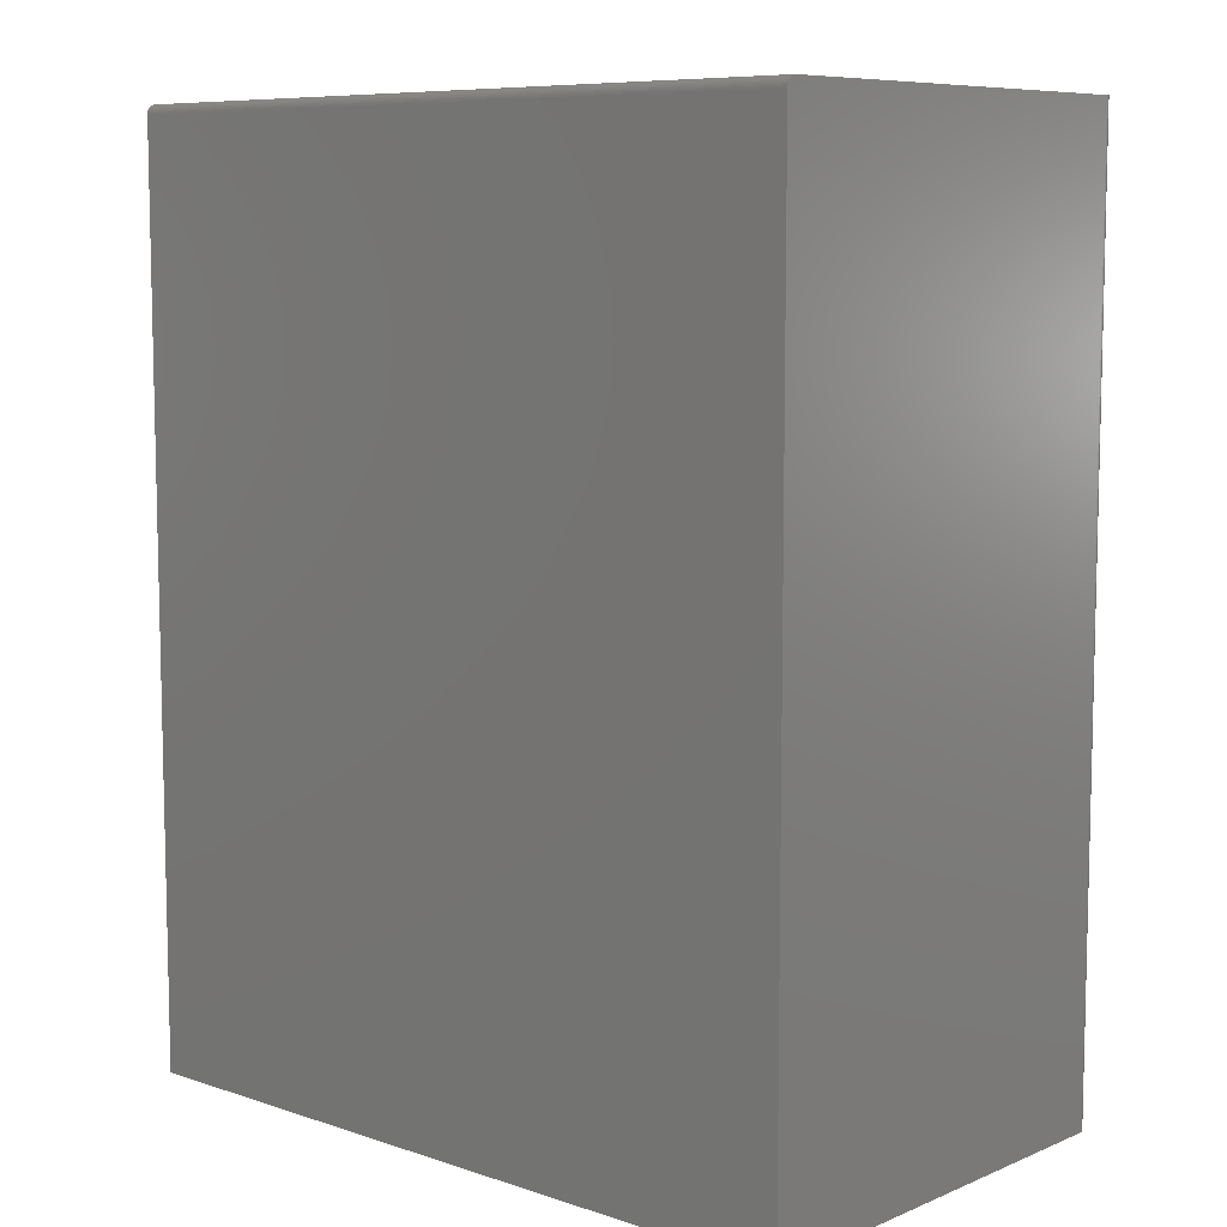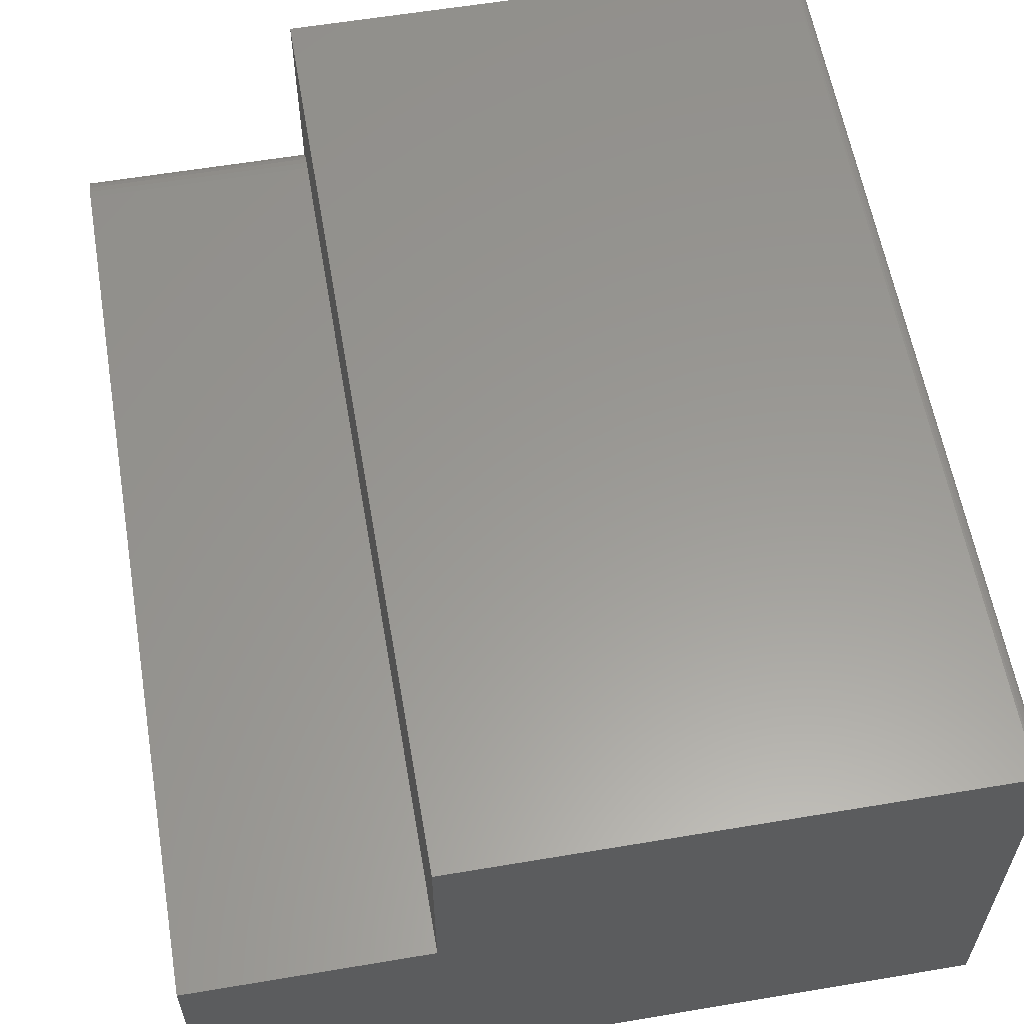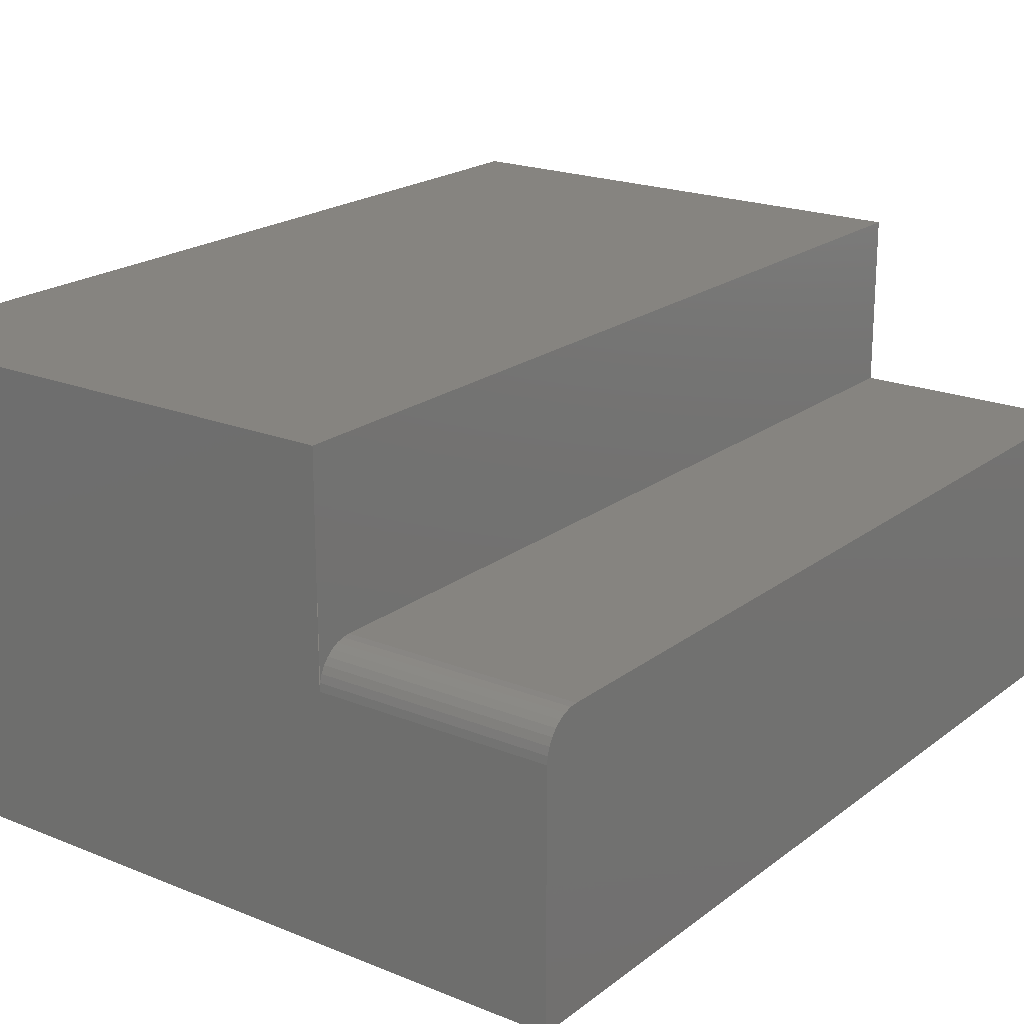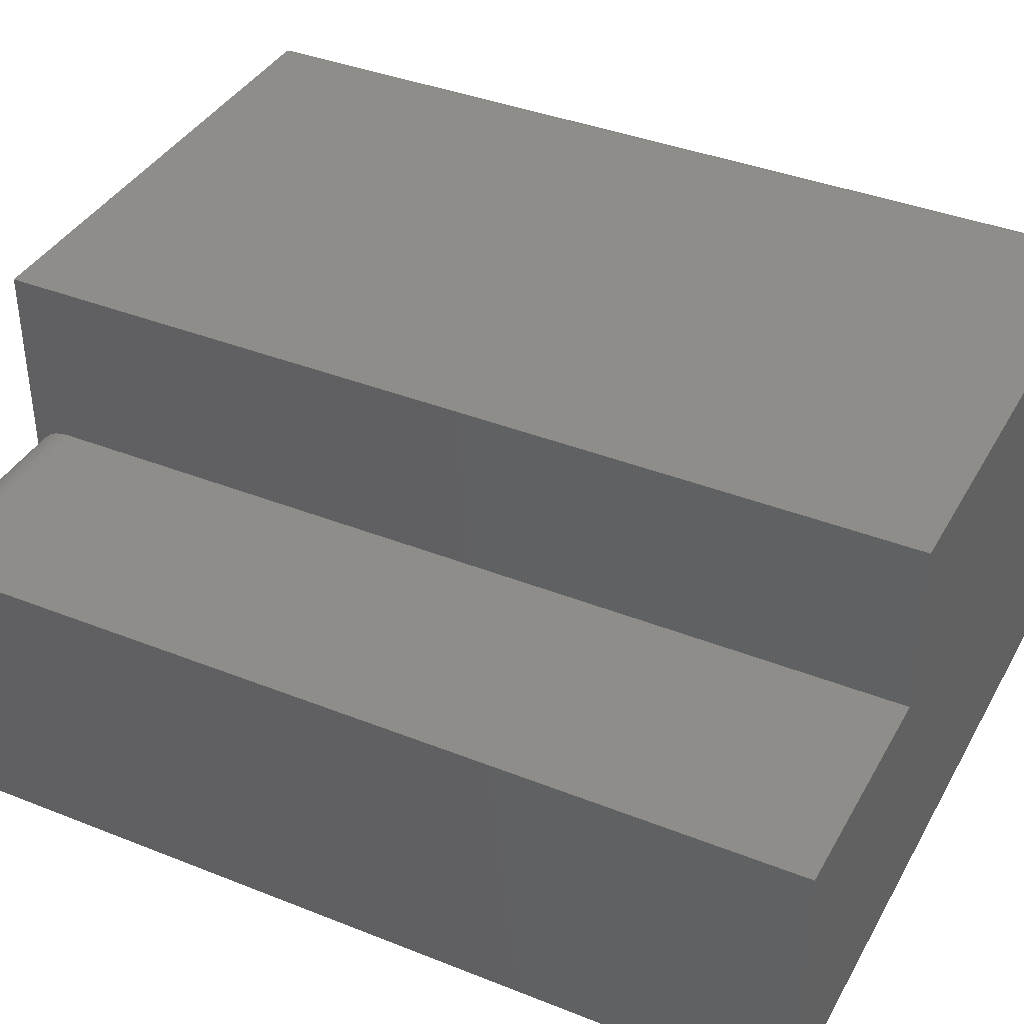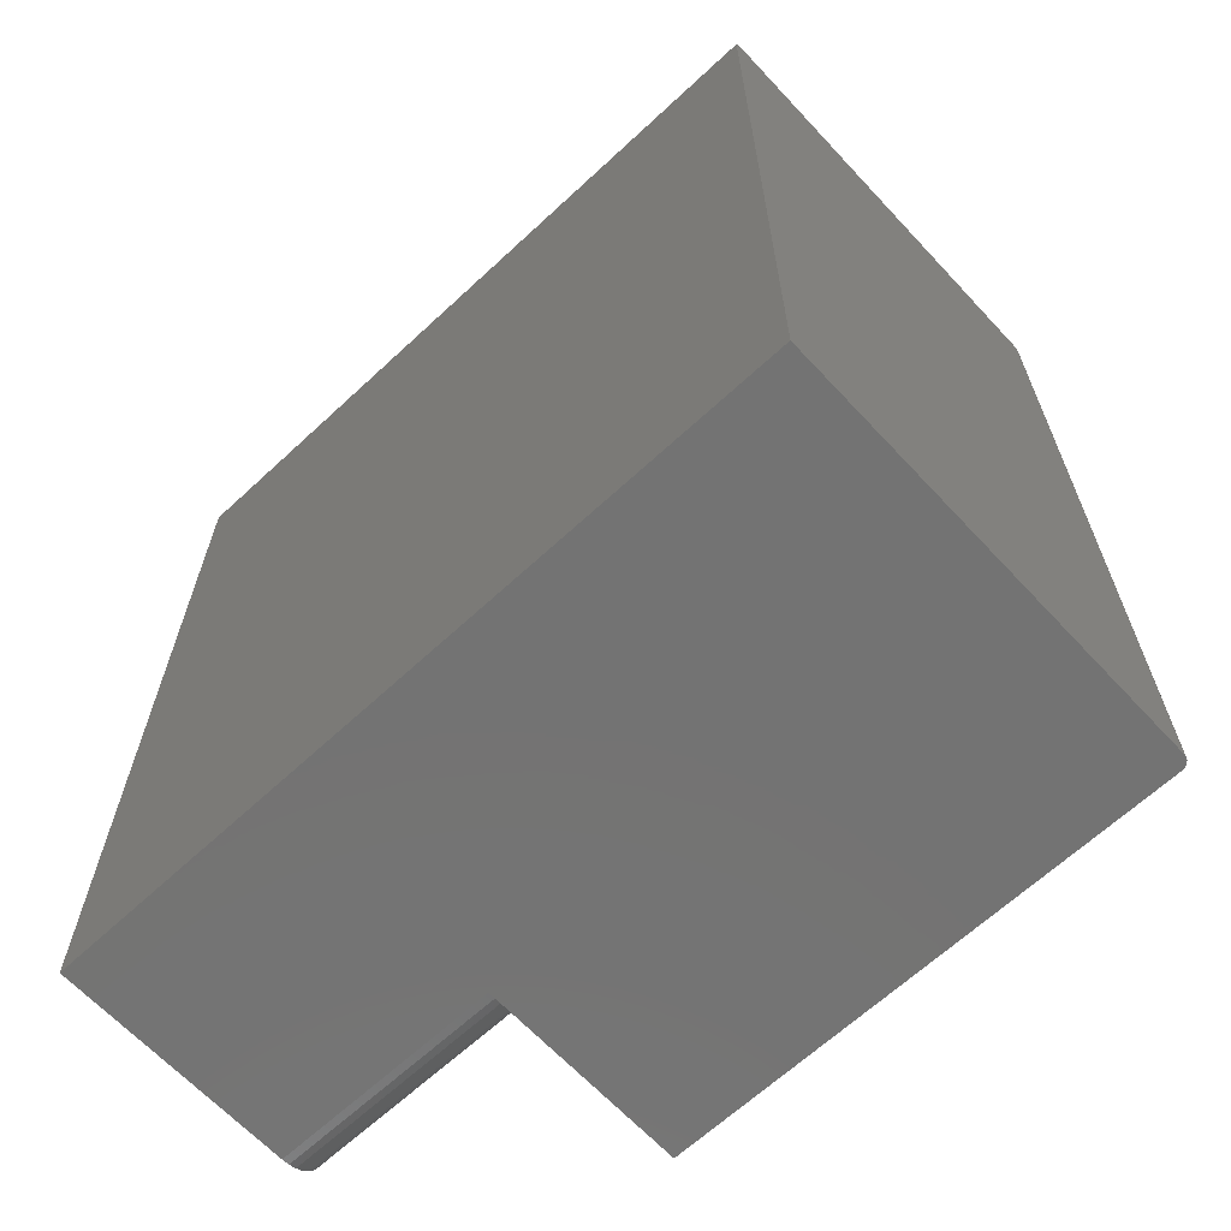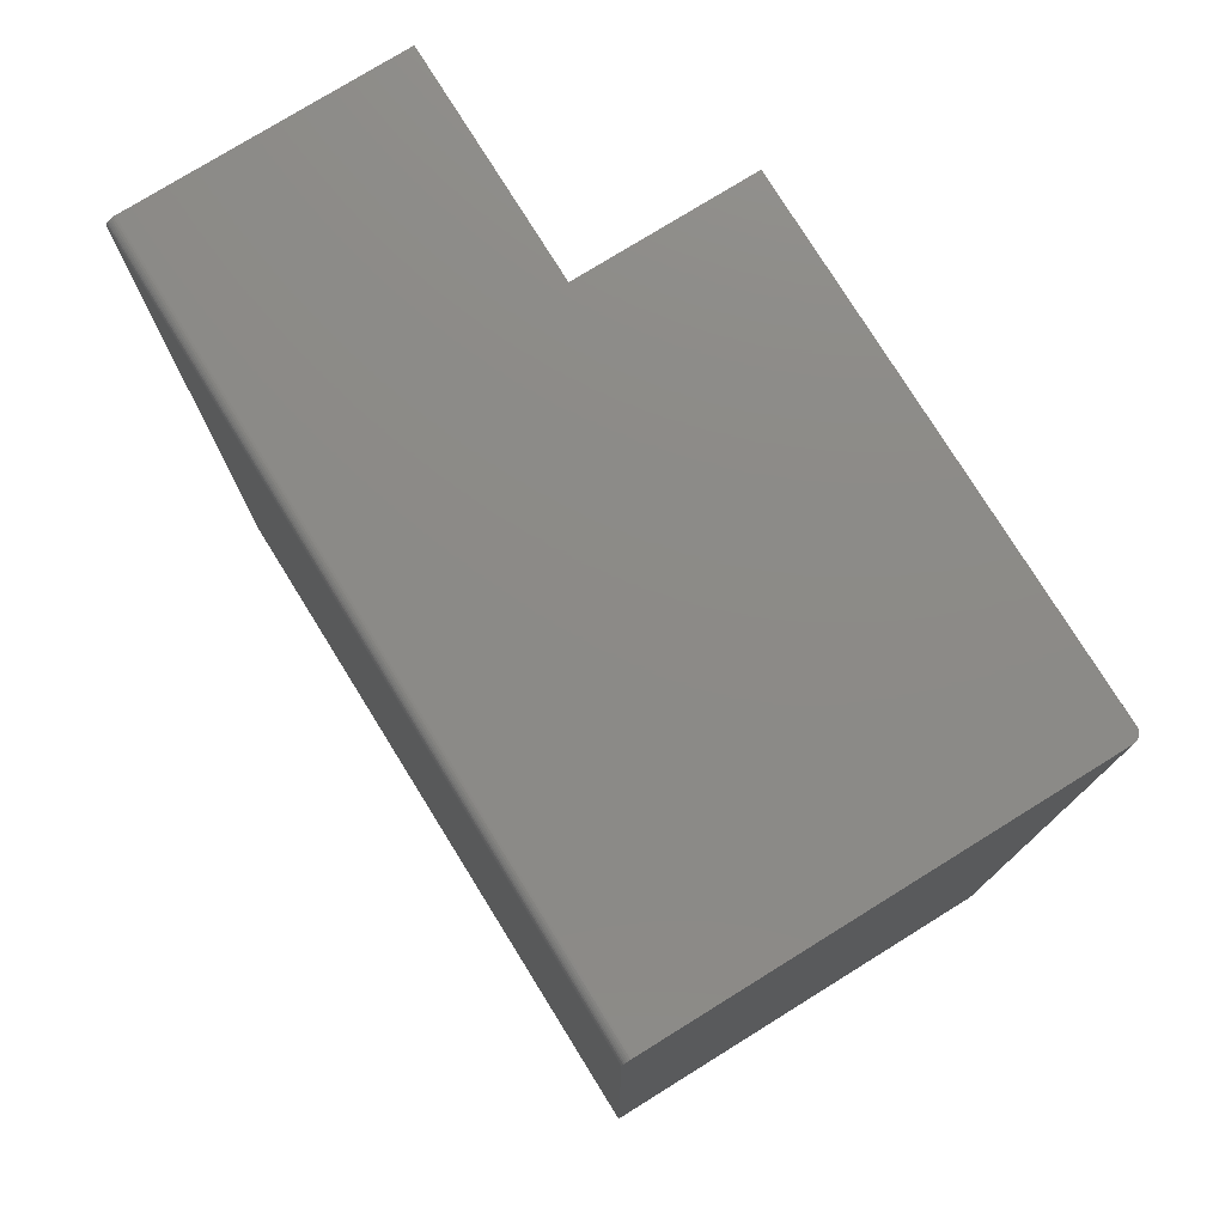
<metadata>
{"format":"stl","ext":"stl","renderer":"f3d","projection":"perspective","resolution":1024,"background":"white","views":[{"elev":8.2,"azim":-138.0,"up":"+Y"},{"elev":59.3,"azim":170.2,"up":"+Z"},{"elev":20.3,"azim":36.5,"up":"+Z"},{"elev":38.6,"azim":116.6,"up":"+Z"},{"elev":-65.4,"azim":-137.0,"up":"+Y"},{"elev":77.0,"azim":-121.8,"up":"+Y"}]}
</metadata>
<code>
# stl→obj: 60 verts, 115 faces
v 0.4234 3.133e-17 0.3656
v 0.4234 0.75 0.3656
v 0.007812 0 0.3656
v 0.007812 0.75 0.3656
v 0.001317 0 0.3622
v 0.003472 0 0.3643
v 0.002288 0 0.3633
v 0.0005947 0 0.3608
v 0.0001501 0 0.3593
v 2.191e-17 0 0.3578
v 0.4234 -6.939e-18 0.1933
v 0.006288 0 0.3655
v 0.004823 0 0.365
v 0.6094 0 -3.731e-17
v 0.6094 0 0.1933
v 0 0 0
v 0.002288 0.75 0.3633
v 0.003472 0.75 0.3643
v 0.001317 0.75 0.3622
v 0.4234 0.75 0.2245
v 2.191e-17 0.75 0.3578
v 0.0001501 0.75 0.3593
v 0.0005947 0.75 0.3608
v 0.004823 0.75 0.365
v 0.006288 0.75 0.3655
v 4.784e-19 0.75 0.007812
v 0.6094 0.75 0.2245
v 0.6094 0.75 0.007812
v 0 0.7422 0
v 9.192e-21 0.7437 0.0001501
v 3.851e-19 0.7498 0.006288
v 2.953e-19 0.7494 0.004823
v 2.126e-19 0.7487 0.003472
v 1.401e-19 0.7477 0.002288
v 8.062e-20 0.7465 0.001317
v 3.641e-20 0.7452 0.0005947
v 0.6094 0.002379 0.2052
v 0.6094 0.0006005 0.1994
v 0.6094 0.7477 0.002288
v 0.6094 0.7487 0.003472
v 0.6094 0.7465 0.001317
v 0.6094 0.005267 0.2106
v 0.6094 0.01929 0.2221
v 0.6094 0.01389 0.2192
v 0.6094 0.009153 0.2154
v 0.6094 0.03125 0.2245
v 0.6094 0.7422 -3.731e-17
v 0.6094 0.7437 0.0001501
v 0.6094 0.7452 0.0005947
v 0.6094 0.7494 0.004823
v 0.6094 0.7498 0.006288
v 0.6094 0.02515 0.2239
v 0.4234 0.03125 0.2245
v 0.4234 0.0006005 0.1994
v 0.4234 0.002379 0.2052
v 0.4234 0.005267 0.2106
v 0.4234 0.009153 0.2154
v 0.4234 0.01389 0.2192
v 0.4234 0.01929 0.2221
v 0.4234 0.02515 0.2239
f 1 2 3
f 3 2 4
f 5 6 7
f 1 6 5
f 1 5 8
f 1 8 9
f 1 9 10
f 1 10 11
f 6 1 3
f 6 3 12
f 6 12 13
f 14 15 16
f 16 15 11
f 16 11 10
f 17 18 19
f 2 20 21
f 2 21 22
f 2 22 23
f 2 23 19
f 2 19 18
f 18 24 25
f 18 25 4
f 18 4 2
f 21 20 26
f 26 20 27
f 26 27 28
f 29 16 10
f 30 26 31
f 30 31 32
f 30 32 33
f 30 33 34
f 30 34 35
f 30 35 36
f 21 26 30
f 21 30 29
f 21 29 10
f 3 4 12
f 12 4 25
f 12 25 13
f 13 25 24
f 13 24 6
f 6 24 18
f 6 18 7
f 7 18 17
f 7 17 5
f 5 17 19
f 5 19 8
f 8 19 23
f 8 23 9
f 9 23 22
f 9 22 10
f 10 22 21
f 14 37 15
f 37 38 15
f 39 40 41
f 42 43 44
f 44 45 42
f 27 46 47
f 27 47 48
f 27 48 49
f 27 49 41
f 27 41 40
f 40 50 51
f 40 51 28
f 40 28 27
f 52 43 42
f 52 42 37
f 52 37 14
f 52 14 47
f 52 47 46
f 46 27 53
f 53 27 20
f 1 54 55
f 1 55 56
f 1 56 57
f 1 57 58
f 1 58 59
f 1 59 60
f 1 60 53
f 1 53 20
f 1 20 2
f 46 53 52
f 52 53 60
f 52 60 43
f 43 60 59
f 43 59 44
f 44 59 58
f 44 58 45
f 45 58 57
f 45 57 42
f 42 57 56
f 42 56 37
f 37 56 55
f 37 55 38
f 38 55 54
f 38 54 15
f 15 54 11
f 16 29 14
f 14 29 47
f 26 28 31
f 31 28 51
f 31 51 32
f 32 51 50
f 32 50 33
f 33 50 40
f 33 40 34
f 34 40 39
f 34 39 35
f 35 39 41
f 35 41 36
f 36 41 49
f 36 49 30
f 30 49 48
f 30 48 29
f 29 48 47

</code>
